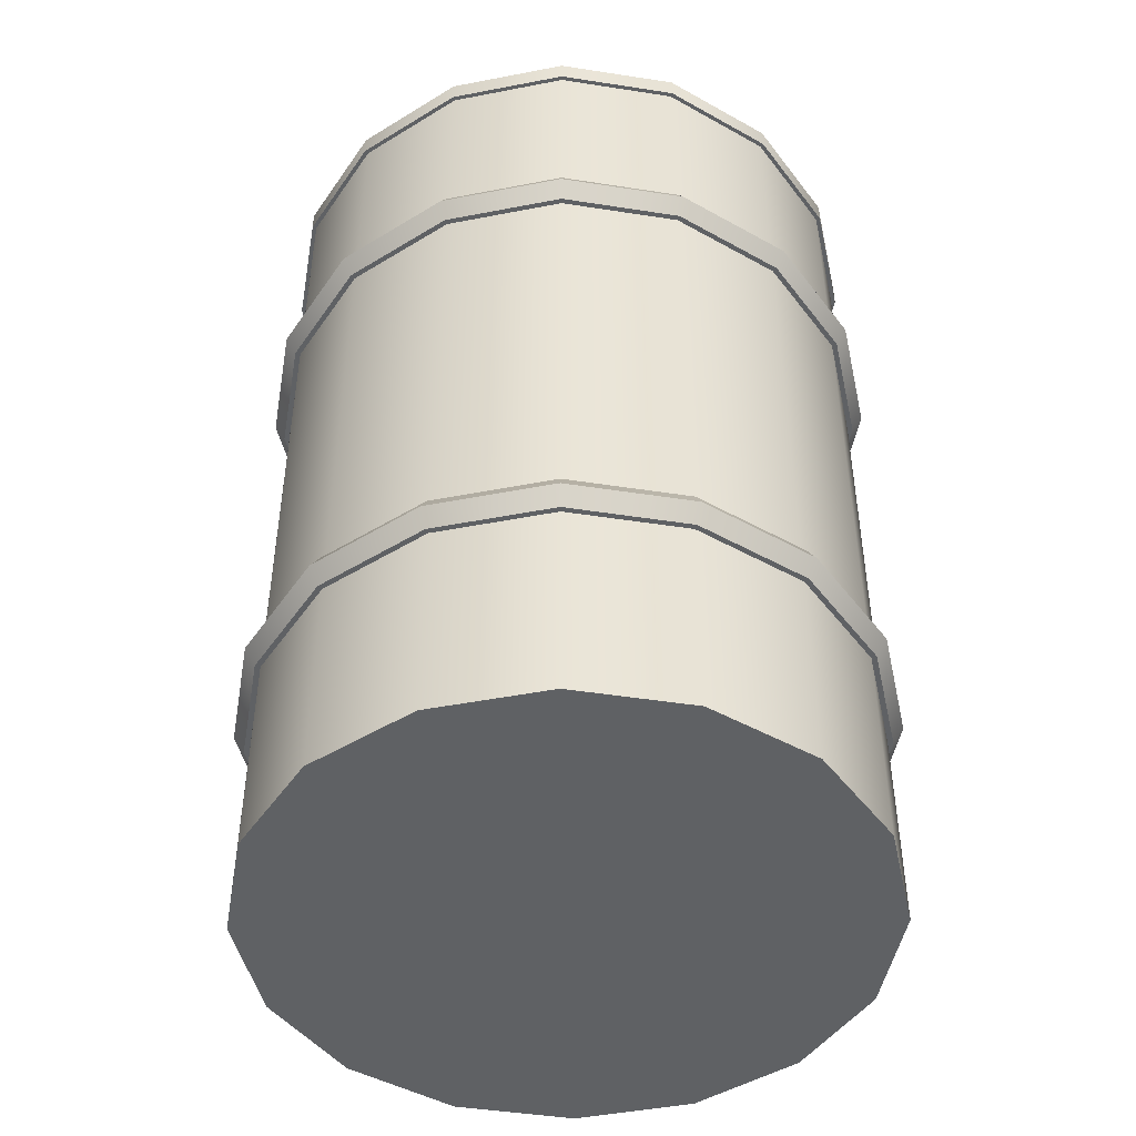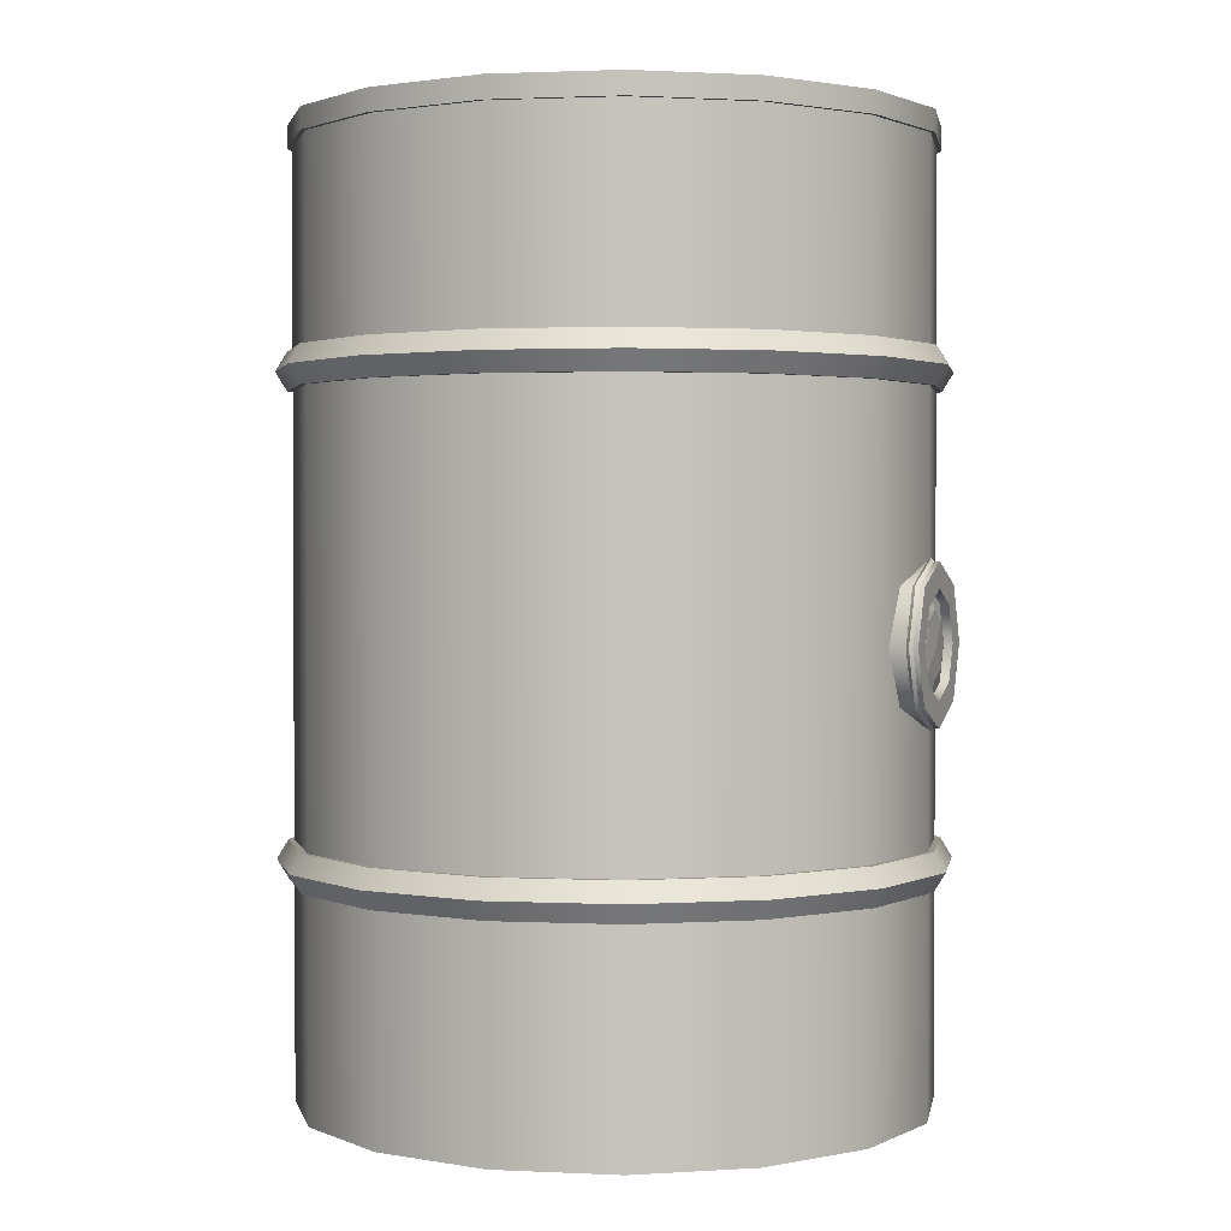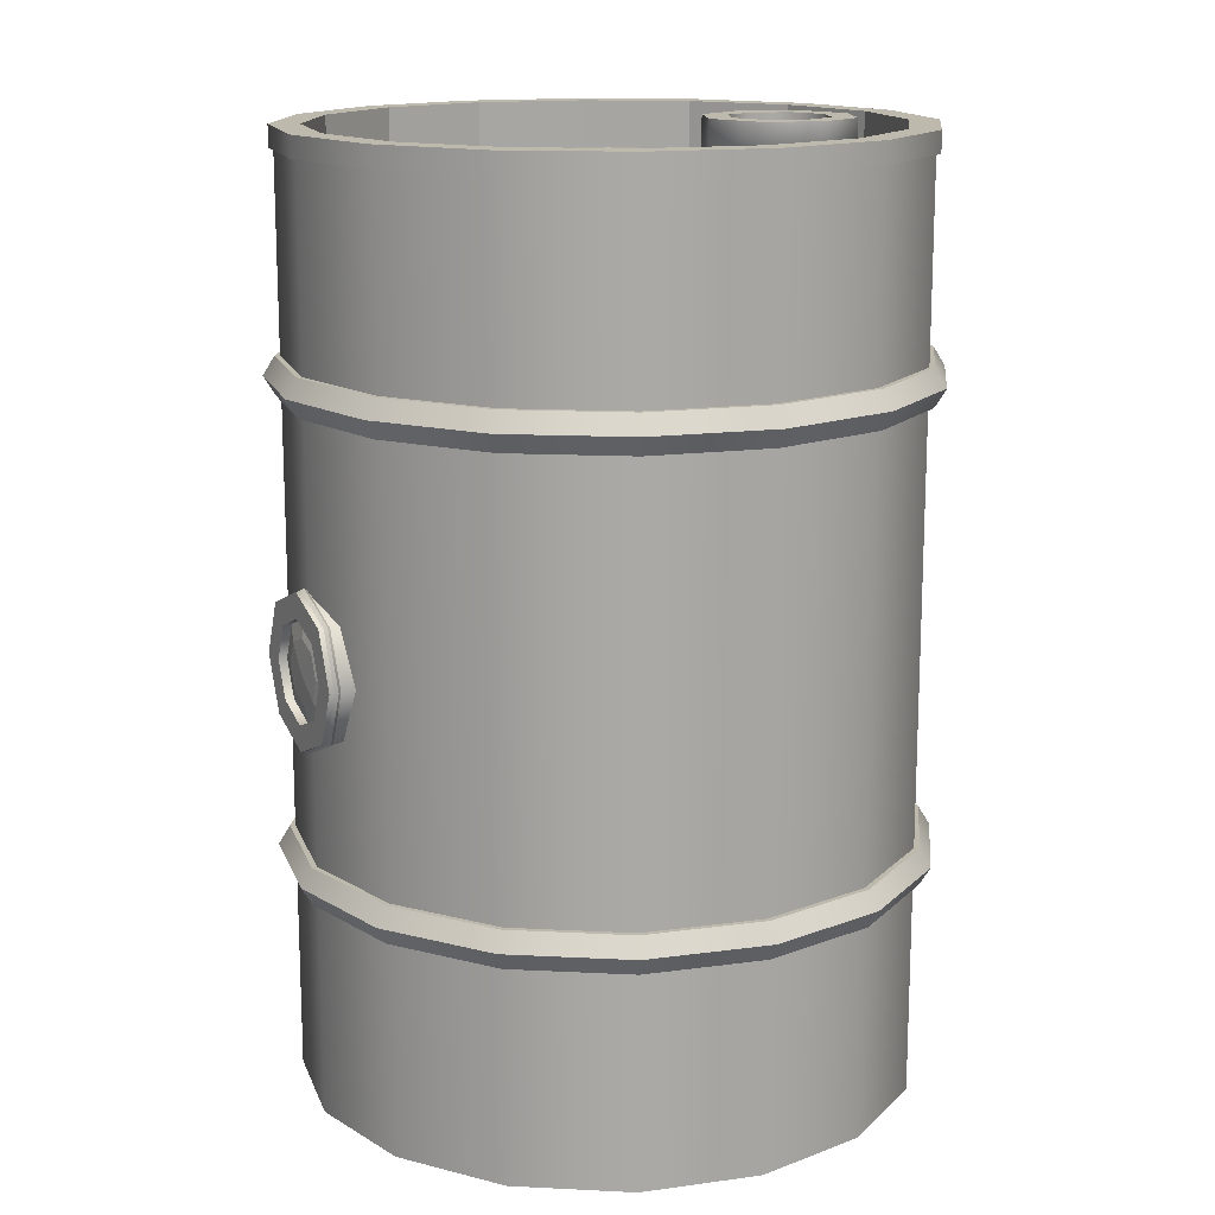
<metadata>
{"format":"obj","ext":"obj","renderer":"f3d","projection":"perspective","resolution":1024,"background":"white","views":[{"elev":-46.4,"azim":158.7,"up":"+Y"},{"elev":1.7,"azim":-69.0,"up":"+Y"},{"elev":15.0,"azim":62.4,"up":"+Y"}]}
</metadata>
<code>
g default
v 0.3854 5.931 -1.607
v 0.01117 5.931 -1.762
v -0.3631 5.931 -1.607
v -0.5181 5.931 -1.233
v -0.3631 5.931 -0.8586
v 0.01117 5.931 -0.7036
v 0.3854 5.931 -0.8586
v 0.5405 5.931 -1.233
v 0.3854 6.255 -1.607
v 0.01117 6.255 -1.762
v -0.3631 6.255 -1.607
v -0.5181 6.255 -1.233
v -0.3631 6.255 -0.8586
v 0.01117 6.255 -0.7036
v 0.3854 6.255 -0.8586
v 0.5405 6.255 -1.233
v 0.01117 5.931 -1.233
v 0.2607 6.255 -1.482
v 0.01117 6.255 -1.586
v -0.2384 6.255 -1.482
v -0.3417 6.255 -1.233
v -0.2384 6.255 -0.9834
v 0.01117 6.255 -0.88
v 0.2607 6.255 -0.9834
v 0.364 6.255 -1.233
v 0.2607 6.196 -1.482
v 0.01117 6.196 -1.586
v 0.01117 6.196 -1.233
v -0.2384 6.196 -1.482
v -0.3417 6.196 -1.233
v -0.2384 6.196 -0.9834
v 0.01117 6.196 -0.88
v 0.2607 6.196 -0.9834
v 0.364 6.196 -1.233
v 1.968 -0.1421 -0.766
v 1.509 -0.1421 -1.453
v 0.8218 -0.1421 -1.912
v 0.01117 -0.1421 -2.074
v -0.7995 -0.1421 -1.912
v -1.487 -0.1421 -1.453
v -1.946 -0.1421 -0.766
v -2.107 -0.1421 0.04467
v -1.946 -0.1421 0.8553
v -1.487 -0.1421 1.543
v -0.7995 -0.1421 2.002
v 0.01117 -0.1421 2.163
v 0.8218 -0.1421 2.002
v 1.509 -0.1421 1.543
v 1.968 -0.1421 0.8553
v 2.13 -0.1421 0.04467
v 1.968 6.264 -0.766
v 1.509 6.264 -1.453
v 0.8218 6.264 -1.912
v 0.01117 6.264 -2.074
v -0.7995 6.264 -1.912
v -1.487 6.264 -1.453
v -1.946 6.264 -0.766
v -2.107 6.264 0.04467
v -1.946 6.264 0.8553
v -1.487 6.264 1.543
v -0.7995 6.264 2.002
v 0.01117 6.264 2.163
v 0.8218 6.264 2.002
v 1.509 6.264 1.543
v 1.968 6.264 0.8553
v 2.13 6.264 0.04467
v 0.01117 -0.1421 0.04467
v 1.809 6.264 -0.7001
v 1.387 6.264 -1.331
v 0.7559 6.264 -1.753
v 0.01117 6.264 -1.901
v -0.7336 6.264 -1.753
v -1.365 6.264 -1.331
v -1.787 6.264 -0.7001
v -1.935 6.264 0.04467
v -1.787 6.264 0.7894
v -1.365 6.264 1.421
v -0.7336 6.264 1.843
v 0.01117 6.264 1.991
v 0.7559 6.264 1.843
v 1.387 6.264 1.421
v 1.809 6.264 0.7894
v 1.957 6.264 0.04467
v 1.809 5.863 -0.7001
v 1.387 5.863 -1.331
v 0.7559 5.863 -1.753
v 0.01117 5.863 -1.901
v -0.7336 5.863 -1.753
v -1.365 5.863 -1.331
v -1.787 5.863 -0.7001
v -1.935 5.863 0.04467
v -1.787 5.863 0.7894
v -1.365 5.863 1.421
v -0.7336 5.863 1.843
v 0.01117 5.863 1.991
v 0.7559 5.863 1.843
v 1.387 5.863 1.421
v 1.809 5.863 0.7894
v 1.957 5.863 0.04467
v 1.17 5.993 -0.4355
v 0.8985 5.993 -0.8426
v 0.01117 6.1 0.04467
v 0.4914 5.993 -1.115
v 0.01117 5.993 -1.21
v -0.469 5.993 -1.115
v -0.8761 5.993 -0.8426
v -1.148 5.993 -0.4355
v -1.244 5.993 0.04467
v -1.148 5.993 0.5249
v -0.8761 5.993 0.932
v -0.469 5.993 1.204
v 0.01117 5.993 1.299
v 0.4914 5.993 1.204
v 0.8985 5.993 0.932
v 1.17 5.993 0.5249
v 1.266 5.993 0.04467
v 1.968 3.061 -0.766
v 2.13 3.061 0.04467
v 1.968 3.061 0.8553
v 1.509 3.061 1.543
v 0.8218 3.061 2.002
v 0.01117 3.061 2.163
v -0.7995 3.061 2.002
v -1.487 3.061 1.543
v -1.946 3.061 0.8553
v -2.107 3.061 0.04467
v -1.946 3.061 -0.766
v -1.487 3.061 -1.453
v -0.7995 3.061 -1.912
v 0.01117 3.061 -2.074
v 0.8218 3.061 -1.912
v 1.509 3.061 -1.453
v 1.968 4.79 -0.766
v 1.968 4.534 -0.766
v 2.13 4.534 0.04467
v 2.13 4.79 0.04467
v 1.968 4.534 0.8553
v 1.968 4.79 0.8553
v 1.509 4.534 1.543
v 1.509 4.79 1.543
v 0.8218 4.534 2.002
v 0.8218 4.79 2.002
v 0.01117 4.534 2.163
v 0.01117 4.79 2.163
v -0.7995 4.534 2.002
v -0.7995 4.79 2.002
v -1.487 4.534 1.543
v -1.487 4.79 1.543
v -1.946 4.534 0.8553
v -1.946 4.79 0.8553
v -2.107 4.534 0.04467
v -2.107 4.79 0.04467
v -1.946 4.534 -0.766
v -1.946 4.79 -0.766
v -1.487 4.534 -1.453
v -1.487 4.79 -1.453
v -0.7995 4.534 -1.912
v -0.7995 4.79 -1.912
v 0.01117 4.534 -2.074
v 0.01117 4.79 -2.074
v 0.8218 4.534 -1.912
v 0.8218 4.79 -1.912
v 1.509 4.534 -1.453
v 1.509 4.79 -1.453
v 1.968 1.587 -0.766
v 1.968 1.331 -0.766
v 2.13 1.331 0.04467
v 2.13 1.587 0.04467
v 1.968 1.331 0.8553
v 1.968 1.587 0.8553
v 1.509 1.331 1.543
v 1.509 1.587 1.543
v 0.8218 1.331 2.002
v 0.8218 1.587 2.002
v 0.01117 1.331 2.163
v 0.01117 1.587 2.163
v -0.7995 1.331 2.002
v -0.7995 1.587 2.002
v -1.487 1.331 1.543
v -1.487 1.587 1.543
v -1.946 1.331 0.8553
v -1.946 1.587 0.8553
v -2.107 1.331 0.04467
v -2.107 1.587 0.04467
v -1.946 1.331 -0.766
v -1.946 1.587 -0.766
v -1.487 1.331 -1.453
v -1.487 1.587 -1.453
v -0.7995 1.331 -1.912
v -0.7995 1.587 -1.912
v 0.01117 1.331 -2.074
v 0.01117 1.587 -2.074
v 0.8218 1.331 -1.912
v 0.8218 1.587 -1.912
v 1.509 1.331 -1.453
v 1.509 1.587 -1.453
v 2.003 4.534 -0.7803
v 2.075 4.662 -0.8103
v 2.245 4.662 0.04467
v 2.167 4.534 0.04467
v 2.003 4.79 -0.7803
v 2.167 4.79 0.04467
v 2.075 4.662 0.8996
v 2.003 4.534 0.8696
v 2.003 4.79 0.8696
v 1.591 4.662 1.624
v 1.535 4.534 1.569
v 1.535 4.79 1.569
v 0.8661 4.662 2.109
v 0.8361 4.534 2.036
v 0.8361 4.79 2.036
v 0.01117 4.662 2.279
v 0.01117 4.534 2.2
v 0.01117 4.79 2.2
v -0.8438 4.662 2.109
v -0.8138 4.534 2.036
v -0.8138 4.79 2.036
v -1.569 4.662 1.624
v -1.513 4.534 1.569
v -1.513 4.79 1.569
v -2.053 4.662 0.8996
v -1.98 4.534 0.8696
v -1.98 4.79 0.8696
v -2.223 4.662 0.04467
v -2.145 4.534 0.04467
v -2.145 4.79 0.04467
v -2.053 4.662 -0.8103
v -1.98 4.534 -0.7803
v -1.98 4.79 -0.7803
v -1.569 4.662 -1.535
v -1.513 4.534 -1.48
v -1.513 4.79 -1.48
v -0.8438 4.662 -2.019
v -0.8138 4.534 -1.947
v -0.8138 4.79 -1.947
v 0.01117 4.662 -2.189
v 0.01117 4.534 -2.111
v 0.01117 4.79 -2.111
v 0.8661 4.662 -2.019
v 0.8361 4.534 -1.947
v 0.8361 4.79 -1.947
v 1.591 4.662 -1.535
v 1.535 4.534 -1.48
v 1.535 4.79 -1.48
v 2.003 1.331 -0.7803
v 2.075 1.459 -0.8103
v 2.245 1.459 0.04467
v 2.167 1.331 0.04467
v 2.003 1.587 -0.7803
v 2.167 1.587 0.04467
v 2.075 1.459 0.8996
v 2.003 1.331 0.8696
v 2.003 1.587 0.8696
v 1.591 1.459 1.624
v 1.535 1.331 1.569
v 1.535 1.587 1.569
v 0.8661 1.459 2.109
v 0.8361 1.331 2.036
v 0.8361 1.587 2.036
v 0.01117 1.459 2.279
v 0.01117 1.331 2.2
v 0.01117 1.587 2.2
v -0.8438 1.459 2.109
v -0.8138 1.331 2.036
v -0.8138 1.587 2.036
v -1.569 1.459 1.624
v -1.513 1.331 1.569
v -1.513 1.587 1.569
v -2.053 1.459 0.8996
v -1.98 1.331 0.8696
v -1.98 1.587 0.8696
v -2.223 1.459 0.04467
v -2.145 1.331 0.04467
v -2.145 1.587 0.04467
v -2.053 1.459 -0.8103
v -1.98 1.331 -0.7803
v -1.98 1.587 -0.7803
v -1.569 1.459 -1.535
v -1.513 1.331 -1.48
v -1.513 1.587 -1.48
v -0.8438 1.459 -2.019
v -0.8138 1.331 -1.947
v -0.8138 1.587 -1.947
v 0.01117 1.459 -2.189
v 0.01117 1.331 -2.111
v 0.01117 1.587 -2.111
v 0.8661 1.459 -2.019
v 0.8361 1.331 -1.947
v 0.8361 1.587 -1.947
v 1.591 1.459 -1.535
v 1.535 1.331 -1.48
v 1.535 1.587 -1.48
v 1.968 6.116 -0.766
v 2.13 6.116 0.04467
v 1.968 6.116 0.8553
v 1.509 6.116 1.543
v 0.8218 6.116 2.002
v 0.01117 6.116 2.163
v -0.7995 6.116 2.002
v -1.487 6.116 1.543
v -1.946 6.116 0.8553
v -2.107 6.116 0.04467
v -1.946 6.116 -0.766
v -1.487 6.116 -1.453
v -0.7995 6.116 -1.912
v 0.01117 6.116 -2.074
v 0.8218 6.116 -1.912
v 1.509 6.116 -1.453
v 1.997 6.116 -0.7777
v 2.16 6.116 0.04467
v 1.997 6.264 -0.7777
v 2.16 6.264 0.04467
v 1.997 6.116 0.8671
v 1.997 6.264 0.8671
v 1.531 6.116 1.564
v 1.531 6.264 1.564
v 0.8336 6.116 2.03
v 0.8336 6.264 2.03
v 0.01117 6.116 2.194
v 0.01117 6.264 2.194
v -0.8112 6.116 2.03
v -0.8112 6.264 2.03
v -1.508 6.116 1.564
v -1.508 6.264 1.564
v -1.974 6.116 0.8671
v -1.974 6.264 0.8671
v -2.138 6.116 0.04467
v -2.138 6.264 0.04467
v -1.974 6.116 -0.7777
v -1.974 6.264 -0.7777
v -1.508 6.116 -1.475
v -1.508 6.264 -1.475
v -0.8112 6.116 -1.941
v -0.8112 6.264 -1.941
v 0.01117 6.116 -2.104
v 0.01117 6.264 -2.104
v 0.8336 6.116 -1.941
v 0.8336 6.264 -1.941
v 1.531 6.116 -1.475
v 1.531 6.264 -1.475
v 0.356 3.273 1.915
v -0.0183 3.428 1.915
v -0.3926 3.273 1.915
v -0.5476 2.899 1.915
v -0.3926 2.525 1.915
v -0.0183 2.37 1.915
v 0.356 2.525 1.915
v 0.511 2.899 1.915
v 0.356 3.273 2.239
v -0.0183 3.428 2.239
v -0.3926 3.273 2.239
v -0.5476 2.899 2.239
v -0.3926 2.525 2.239
v -0.0183 2.37 2.239
v 0.356 2.525 2.239
v 0.511 2.899 2.239
v -0.0183 2.899 1.915
v 0.2312 3.148 2.239
v -0.0183 3.252 2.239
v -0.2678 3.148 2.239
v -0.3712 2.899 2.239
v -0.2678 2.649 2.239
v -0.0183 2.546 2.239
v 0.2312 2.649 2.239
v 0.3346 2.899 2.239
v 0.2312 3.148 2.179
v -0.0183 3.252 2.179
v -0.2678 3.148 2.179
v -0.3712 2.899 2.179
v -0.2678 2.649 2.179
v -0.0183 2.546 2.179
v 0.2312 2.649 2.179
v 0.3346 2.899 2.179
v 0.1394 3.057 2.209
v -0.0183 3.122 2.209
v -0.0183 2.899 2.222
v -0.176 3.057 2.209
v -0.2413 2.899 2.209
v -0.176 2.741 2.209
v -0.0183 2.676 2.209
v 0.1394 2.741 2.209
v 0.2047 2.899 2.209
v 0.356 3.273 2.205
v 0.3678 3.285 2.183
v 0.356 3.273 2.161
v 0.511 2.899 2.161
v 0.5278 2.899 2.183
v 0.511 2.899 2.205
v 0.356 2.525 2.161
v 0.3678 2.513 2.183
v 0.356 2.525 2.205
v -0.0183 2.37 2.161
v -0.0183 2.353 2.183
v -0.0183 2.37 2.205
v -0.3926 2.525 2.161
v -0.4044 2.513 2.183
v -0.3926 2.525 2.205
v -0.5476 2.899 2.161
v -0.5644 2.899 2.183
v -0.5476 2.899 2.205
v -0.3926 3.273 2.161
v -0.4044 3.285 2.183
v -0.3926 3.273 2.205
v -0.0183 3.428 2.161
v -0.0183 3.445 2.183
v -0.0183 3.428 2.205
g pCylinder6
f 1 2 10 9
f 2 3 11 10
f 3 4 12 11
f 4 5 13 12
f 5 6 14 13
f 6 7 15 14
f 7 8 16 15
f 8 1 9 16
f 2 1 17
f 3 2 17
f 4 3 17
f 5 4 17
f 6 5 17
f 7 6 17
f 8 7 17
f 1 8 17
f 26 27 28
f 27 29 28
f 29 30 28
f 30 31 28
f 31 32 28
f 32 33 28
f 33 34 28
f 34 26 28
f 9 10 19 18
f 10 11 20 19
f 11 12 21 20
f 12 13 22 21
f 13 14 23 22
f 14 15 24 23
f 15 16 25 24
f 16 9 18 25
f 18 19 27 26
f 19 20 29 27
f 20 21 30 29
f 21 22 31 30
f 22 23 32 31
f 23 24 33 32
f 24 25 34 33
f 25 18 26 34
f 36 35 67
f 37 36 67
f 38 37 67
f 39 38 67
f 40 39 67
f 41 40 67
f 42 41 67
f 43 42 67
f 44 43 67
f 45 44 67
f 46 45 67
f 47 46 67
f 48 47 67
f 49 48 67
f 50 49 67
f 35 50 67
f 102 100 101 103
f 102 103 104 105
f 102 105 106 107
f 102 107 108 109
f 102 109 110 111
f 102 111 112 113
f 102 113 114 115
f 102 115 116 100
f 51 52 69 68
f 52 53 70 69
f 53 54 71 70
f 54 55 72 71
f 55 56 73 72
f 56 57 74 73
f 57 58 75 74
f 58 59 76 75
f 59 60 77 76
f 60 61 78 77
f 61 62 79 78
f 62 63 80 79
f 63 64 81 80
f 64 65 82 81
f 65 66 83 82
f 66 51 68 83
f 68 69 85 84
f 69 70 86 85
f 70 71 87 86
f 71 72 88 87
f 72 73 89 88
f 73 74 90 89
f 74 75 91 90
f 75 76 92 91
f 76 77 93 92
f 77 78 94 93
f 78 79 95 94
f 79 80 96 95
f 80 81 97 96
f 81 82 98 97
f 82 83 99 98
f 83 68 84 99
f 84 85 101 100
f 85 86 103 101
f 86 87 104 103
f 87 88 105 104
f 88 89 106 105
f 89 90 107 106
f 90 91 108 107
f 91 92 109 108
f 92 93 110 109
f 93 94 111 110
f 94 95 112 111
f 95 96 113 112
f 96 97 114 113
f 97 98 115 114
f 98 99 116 115
f 99 84 100 116
f 197 198 199 200
f 198 201 202 199
f 245 246 247 248
f 246 249 250 247
f 35 36 195 166
f 36 37 193 195
f 37 38 191 193
f 38 39 189 191
f 39 40 187 189
f 40 41 185 187
f 41 42 183 185
f 42 43 181 183
f 43 44 179 181
f 44 45 177 179
f 45 46 175 177
f 46 47 173 175
f 47 48 171 173
f 48 49 169 171
f 49 50 167 169
f 50 35 166 167
f 118 117 134 135
f 119 118 135 137
f 120 119 137 139
f 121 120 139 141
f 122 121 141 143
f 123 122 143 145
f 124 123 145 147
f 125 124 147 149
f 126 125 149 151
f 127 126 151 153
f 128 127 153 155
f 129 128 155 157
f 130 129 157 159
f 131 130 159 161
f 132 131 161 163
f 117 132 163 134
f 136 133 293 294
f 138 136 294 295
f 140 138 295 296
f 142 140 296 297
f 144 142 297 298
f 146 144 298 299
f 148 146 299 300
f 150 148 300 301
f 152 150 301 302
f 154 152 302 303
f 156 154 303 304
f 158 156 304 305
f 160 158 305 306
f 162 160 306 307
f 164 162 307 308
f 133 164 308 293
f 168 165 117 118
f 170 168 118 119
f 172 170 119 120
f 174 172 120 121
f 176 174 121 122
f 178 176 122 123
f 180 178 123 124
f 182 180 124 125
f 184 182 125 126
f 186 184 126 127
f 188 186 127 128
f 190 188 128 129
f 192 190 129 130
f 194 192 130 131
f 196 194 131 132
f 165 196 132 117
f 200 199 203 204
f 199 202 205 203
f 204 203 206 207
f 203 205 208 206
f 207 206 209 210
f 206 208 211 209
f 210 209 212 213
f 209 211 214 212
f 213 212 215 216
f 212 214 217 215
f 216 215 218 219
f 215 217 220 218
f 219 218 221 222
f 218 220 223 221
f 222 221 224 225
f 221 223 226 224
f 225 224 227 228
f 224 226 229 227
f 228 227 230 231
f 227 229 232 230
f 231 230 233 234
f 230 232 235 233
f 234 233 236 237
f 233 235 238 236
f 237 236 239 240
f 236 238 241 239
f 240 239 242 243
f 239 241 244 242
f 201 198 242 244
f 198 197 243 242
f 248 247 251 252
f 247 250 253 251
f 252 251 254 255
f 251 253 256 254
f 255 254 257 258
f 254 256 259 257
f 258 257 260 261
f 257 259 262 260
f 261 260 263 264
f 260 262 265 263
f 264 263 266 267
f 263 265 268 266
f 267 266 269 270
f 266 268 271 269
f 270 269 272 273
f 269 271 274 272
f 273 272 275 276
f 272 274 277 275
f 276 275 278 279
f 275 277 280 278
f 279 278 281 282
f 278 280 283 281
f 282 281 284 285
f 281 283 286 284
f 285 284 287 288
f 284 286 289 287
f 288 287 290 291
f 287 289 292 290
f 249 246 290 292
f 246 245 291 290
f 135 134 197 200
f 133 136 202 201
f 137 135 200 204
f 136 138 205 202
f 139 137 204 207
f 138 140 208 205
f 141 139 207 210
f 140 142 211 208
f 143 141 210 213
f 142 144 214 211
f 145 143 213 216
f 144 146 217 214
f 147 145 216 219
f 146 148 220 217
f 149 147 219 222
f 148 150 223 220
f 151 149 222 225
f 150 152 226 223
f 153 151 225 228
f 152 154 229 226
f 155 153 228 231
f 154 156 232 229
f 157 155 231 234
f 156 158 235 232
f 159 157 234 237
f 158 160 238 235
f 161 159 237 240
f 160 162 241 238
f 163 161 240 243
f 162 164 244 241
f 164 133 201 244
f 134 163 243 197
f 167 166 245 248
f 165 168 250 249
f 169 167 248 252
f 168 170 253 250
f 171 169 252 255
f 170 172 256 253
f 173 171 255 258
f 172 174 259 256
f 175 173 258 261
f 174 176 262 259
f 177 175 261 264
f 176 178 265 262
f 179 177 264 267
f 178 180 268 265
f 181 179 267 270
f 180 182 271 268
f 183 181 270 273
f 182 184 274 271
f 185 183 273 276
f 184 186 277 274
f 187 185 276 279
f 186 188 280 277
f 189 187 279 282
f 188 190 283 280
f 191 189 282 285
f 190 192 286 283
f 193 191 285 288
f 192 194 289 286
f 195 193 288 291
f 194 196 292 289
f 196 165 249 292
f 166 195 291 245
f 310 309 311 312
f 313 310 312 314
f 315 313 314 316
f 317 315 316 318
f 319 317 318 320
f 321 319 320 322
f 323 321 322 324
f 325 323 324 326
f 327 325 326 328
f 329 327 328 330
f 331 329 330 332
f 333 331 332 334
f 335 333 334 336
f 337 335 336 338
f 339 337 338 340
f 309 339 340 311
f 294 293 309 310
f 51 66 312 311
f 295 294 310 313
f 66 65 314 312
f 296 295 313 315
f 65 64 316 314
f 297 296 315 317
f 64 63 318 316
f 298 297 317 319
f 63 62 320 318
f 299 298 319 321
f 62 61 322 320
f 300 299 321 323
f 61 60 324 322
f 301 300 323 325
f 60 59 326 324
f 302 301 325 327
f 59 58 328 326
f 303 302 327 329
f 58 57 330 328
f 304 303 329 331
f 57 56 332 330
f 305 304 331 333
f 56 55 334 332
f 306 305 333 335
f 55 54 336 334
f 307 306 335 337
f 54 53 338 336
f 308 307 337 339
f 53 52 340 338
f 293 308 339 309
f 52 51 311 340
f 342 341 357
f 343 342 357
f 344 343 357
f 345 344 357
f 346 345 357
f 347 346 357
f 348 347 357
f 341 348 357
f 376 374 375 377
f 376 377 378 379
f 376 379 380 381
f 376 381 382 374
f 349 350 359 358
f 350 351 360 359
f 351 352 361 360
f 352 353 362 361
f 353 354 363 362
f 354 355 364 363
f 355 356 365 364
f 356 349 358 365
f 358 359 367 366
f 359 360 368 367
f 360 361 369 368
f 361 362 370 369
f 362 363 371 370
f 363 364 372 371
f 364 365 373 372
f 365 358 366 373
f 366 367 375 374
f 367 368 377 375
f 368 369 378 377
f 369 370 379 378
f 370 371 380 379
f 371 372 381 380
f 372 373 382 381
f 373 366 374 382
f 385 384 387 386
f 384 383 388 387
f 341 342 404 385
f 342 343 401 404
f 343 344 398 401
f 344 345 395 398
f 345 346 392 395
f 346 347 389 392
f 347 348 386 389
f 348 341 385 386
f 388 383 349 356
f 391 388 356 355
f 394 391 355 354
f 397 394 354 353
f 400 397 353 352
f 403 400 352 351
f 406 403 351 350
f 383 406 350 349
f 386 387 390 389
f 387 388 391 390
f 389 390 393 392
f 390 391 394 393
f 392 393 396 395
f 393 394 397 396
f 395 396 399 398
f 396 397 400 399
f 398 399 402 401
f 399 400 403 402
f 401 402 405 404
f 402 403 406 405
f 383 384 405 406
f 384 385 404 405

</code>
